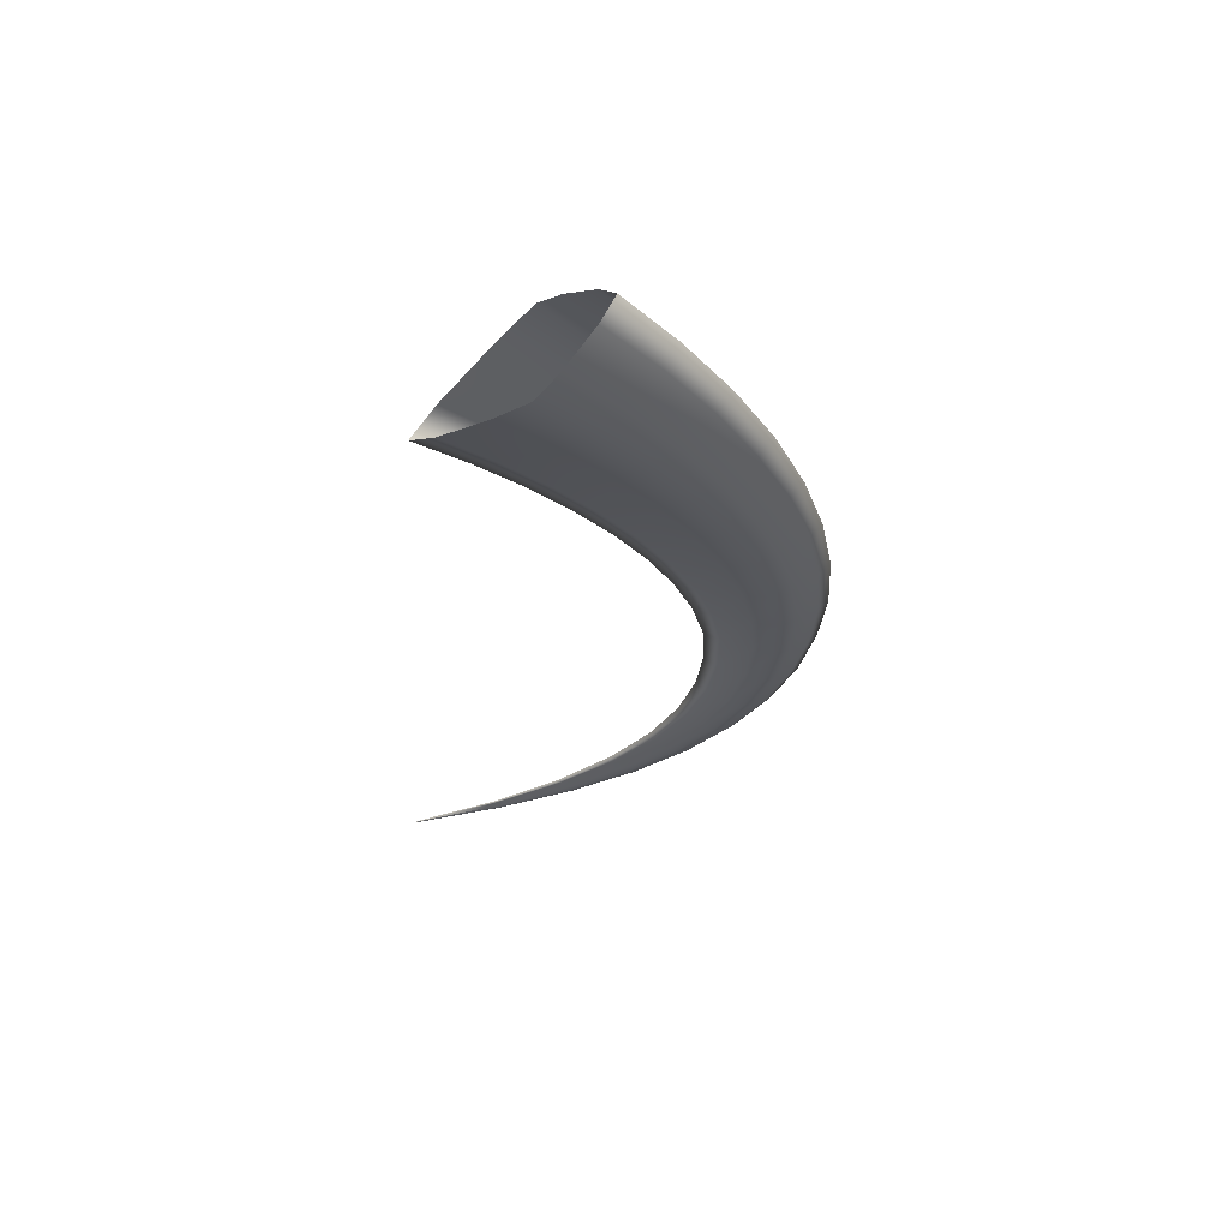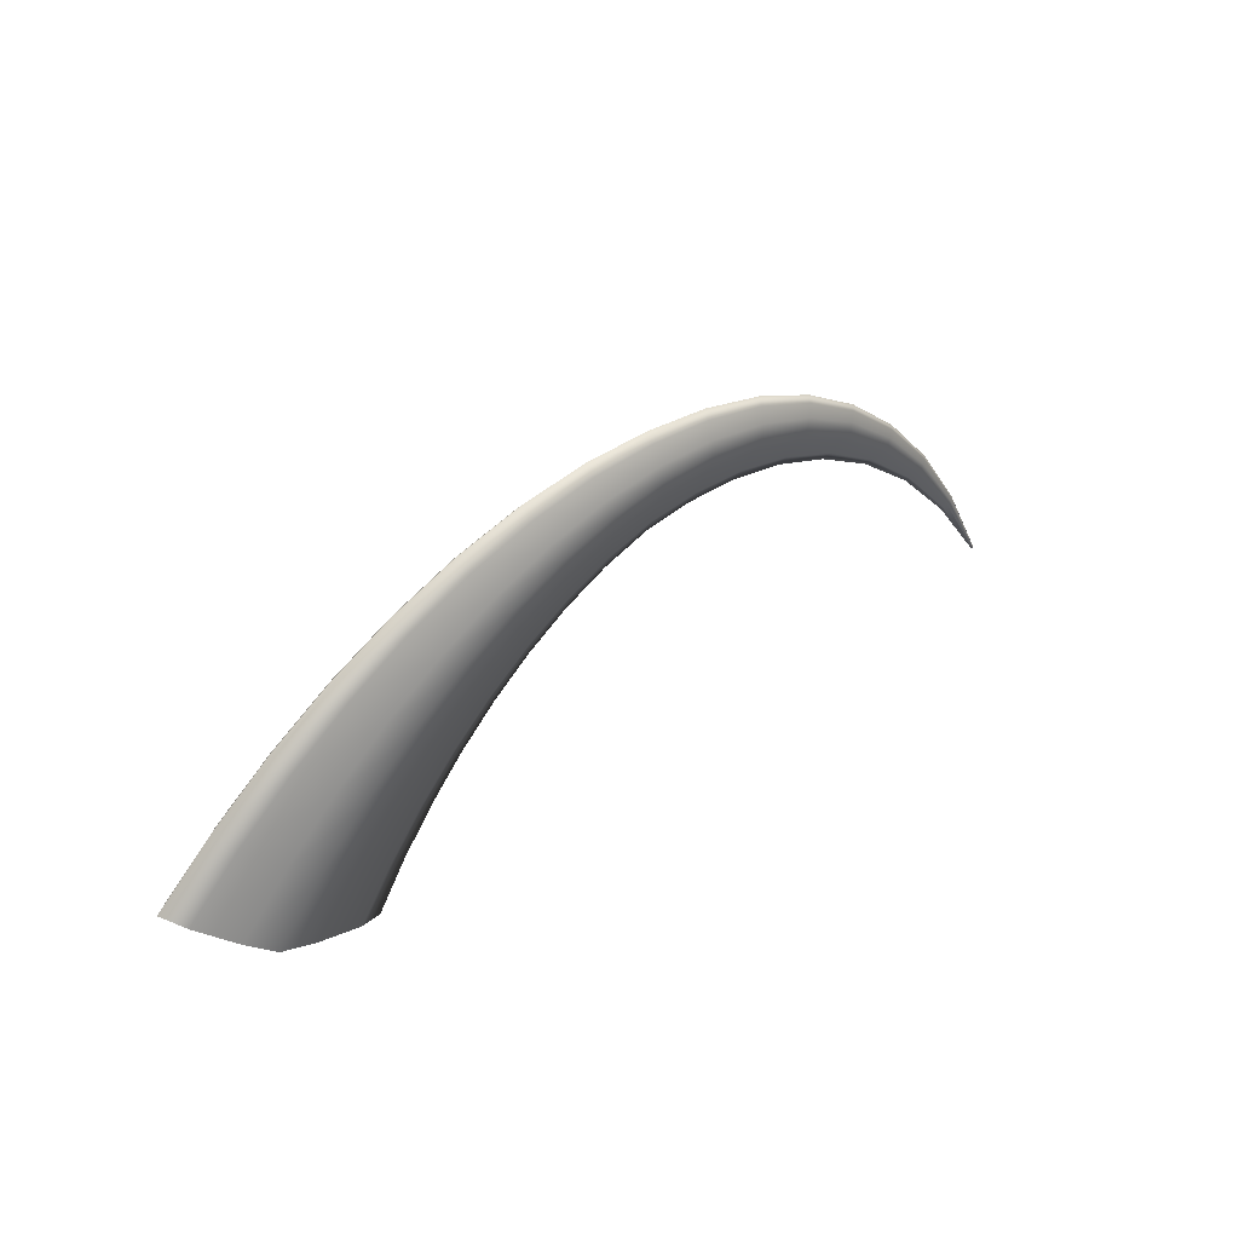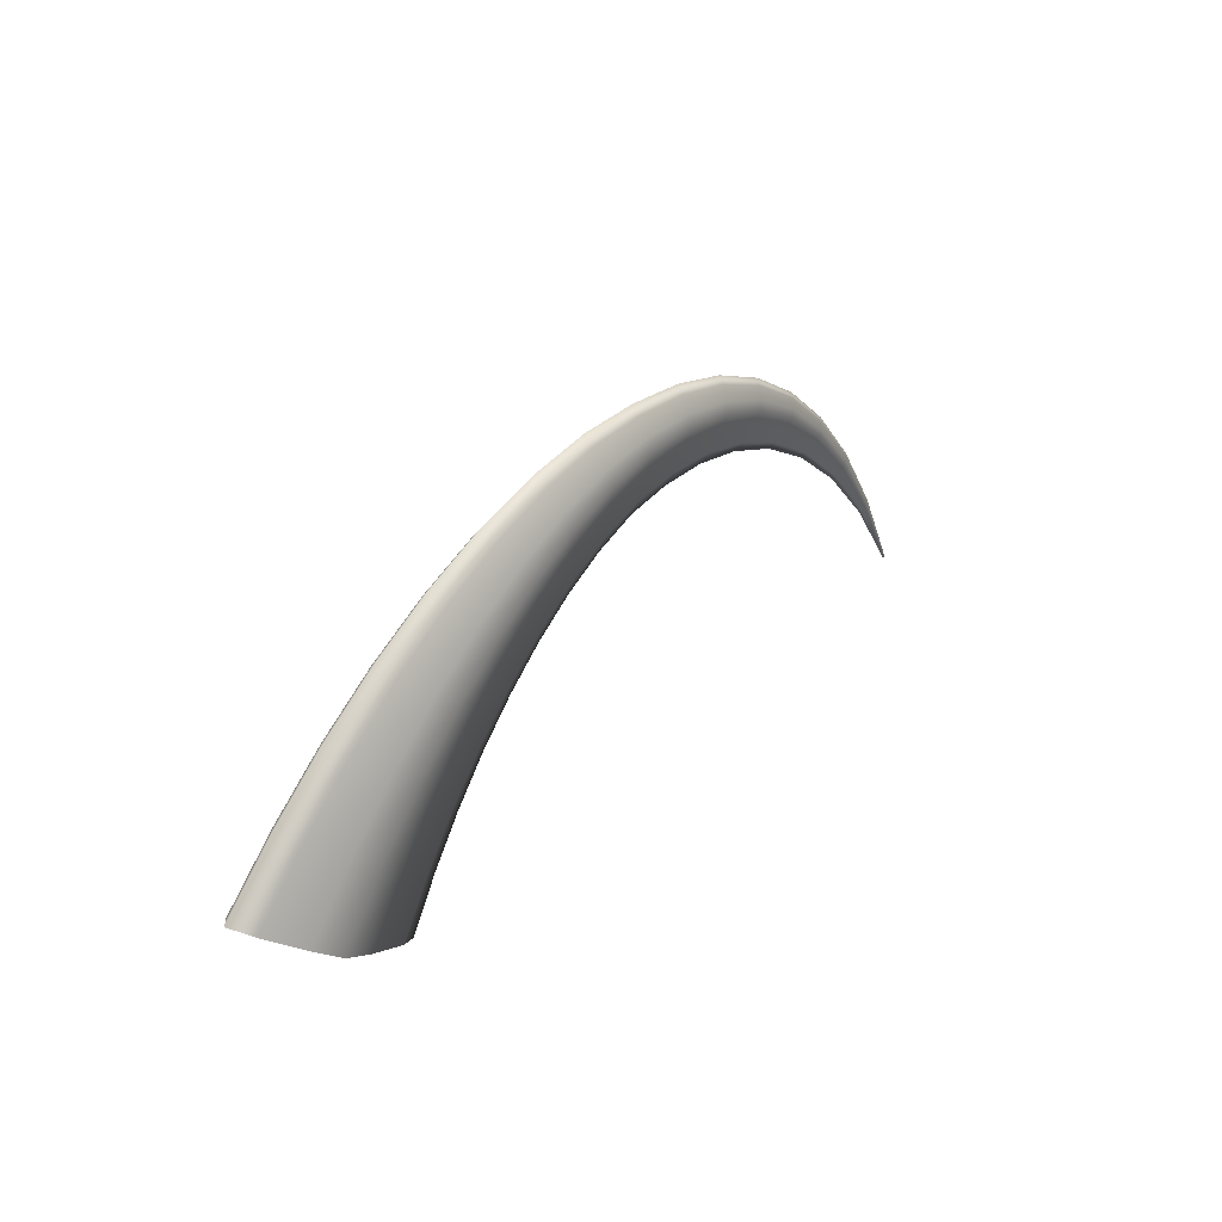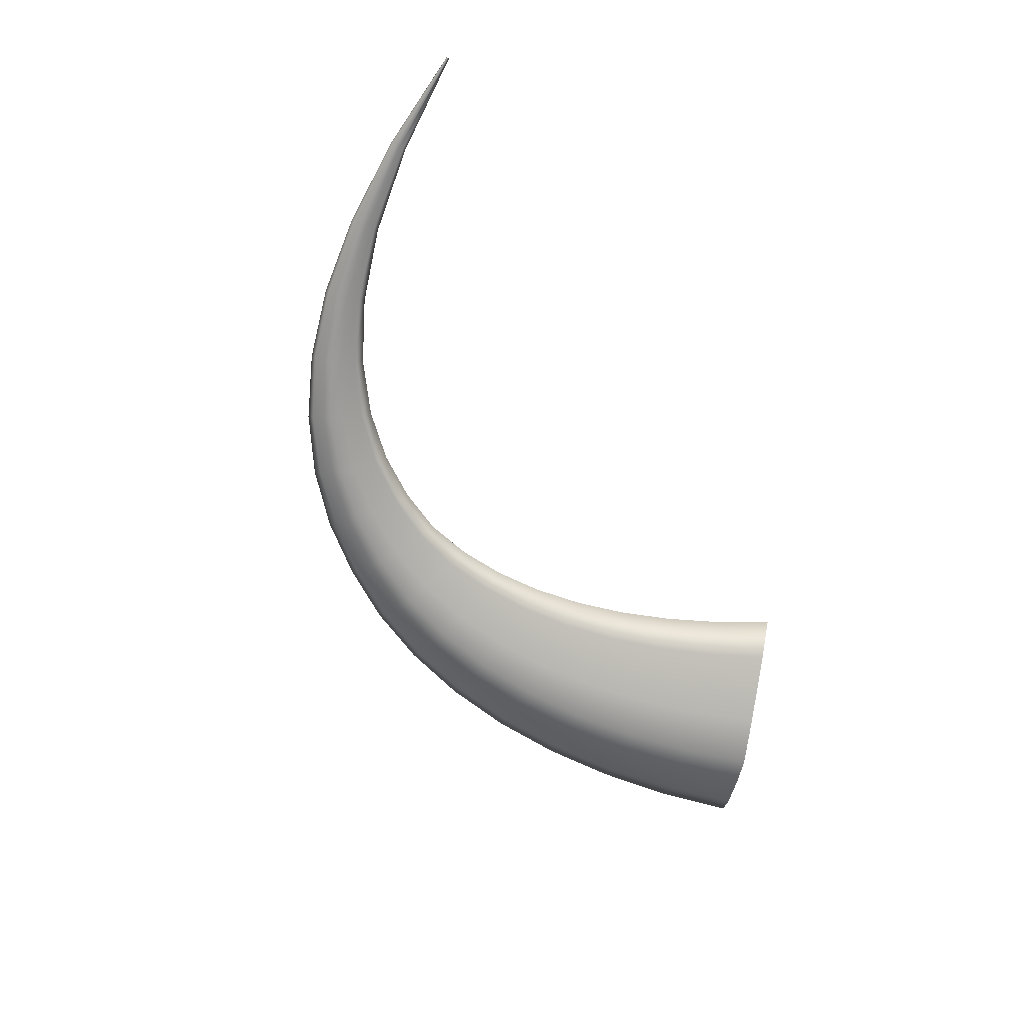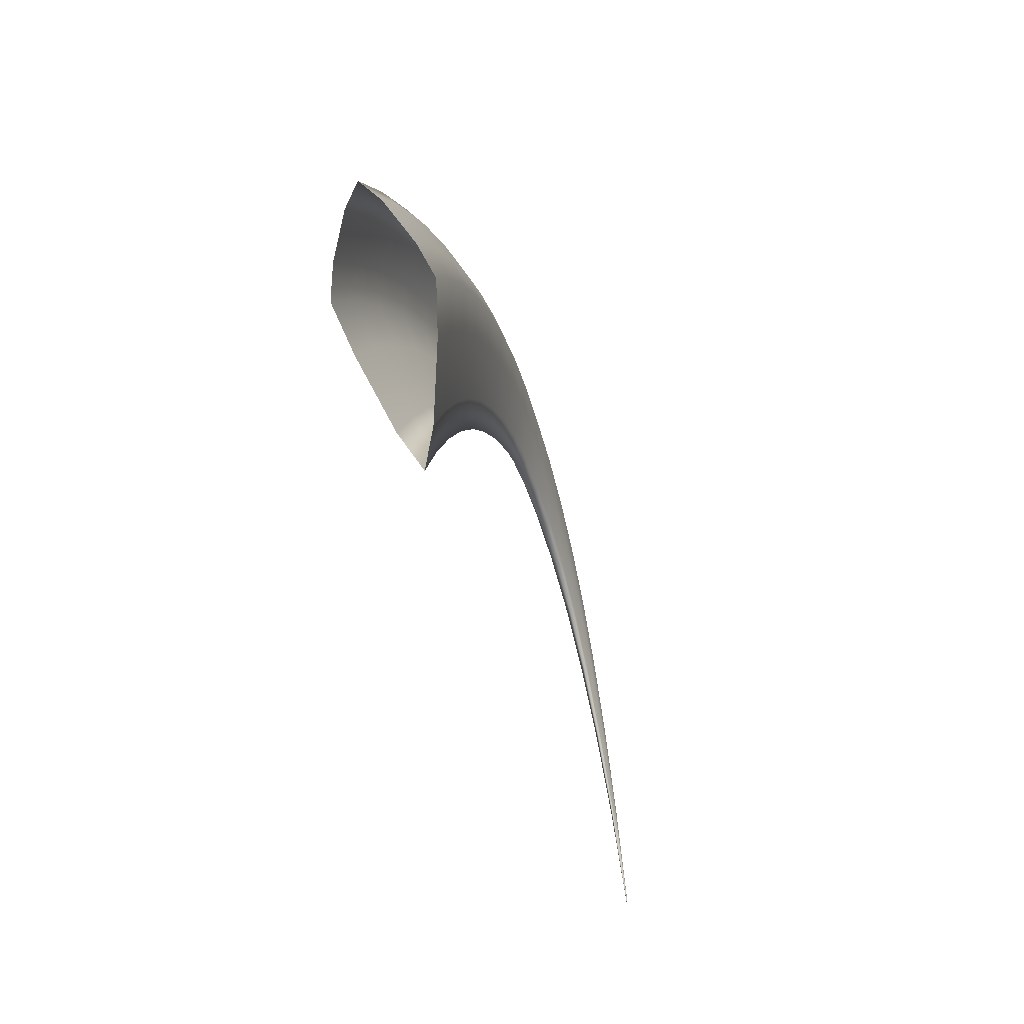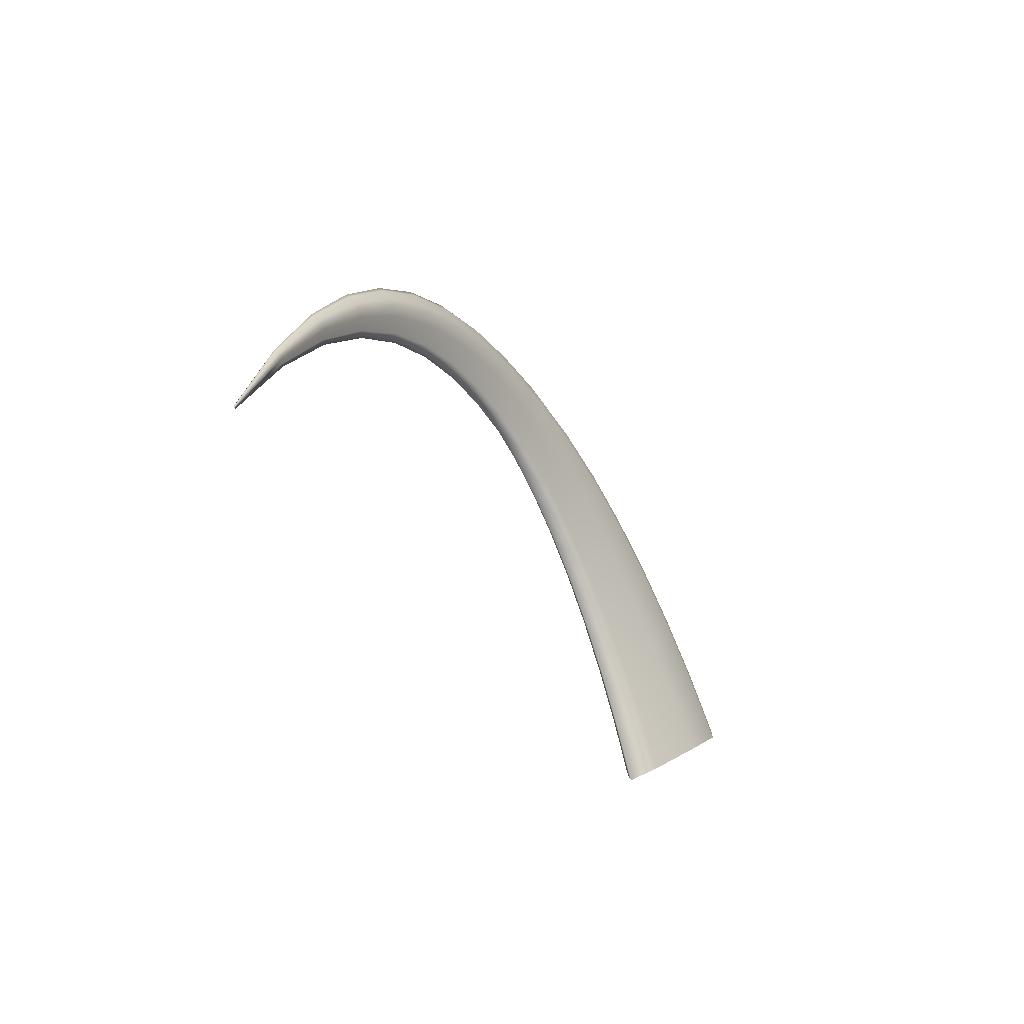
<metadata>
{"format":"obj","ext":"obj","renderer":"f3d","projection":"perspective","resolution":1024,"background":"white","views":[{"elev":-31.0,"azim":-93.2,"up":"+Y"},{"elev":45.1,"azim":-40.0,"up":"+Z"},{"elev":36.1,"azim":-51.9,"up":"+Z"},{"elev":-67.5,"azim":120.4,"up":"+Y"},{"elev":-42.2,"azim":-73.6,"up":"+Z"},{"elev":-36.4,"azim":118.6,"up":"+Z"}]}
</metadata>
<code>
o Slash_Curve
v -0.9336 0 -0.3107
v -1.023 0.05169 -0.2377
v -1.196 0.1158 -0.09569
v -1.312 0.1472 0
v -1.389 0.1159 0.06297
v -1.488 0.05191 0.1442
v -1.537 0 0.1845
v -0.8428 0 -0.1555
v -0.9198 0.04799 -0.08141
v -1.07 0.1075 0.06274
v -1.17 0.1366 0.1599
v -1.237 0.1076 0.2238
v -1.323 0.0482 0.3062
v -1.365 0 0.3471
v -0.7443 0 -0.01245
v -0.8092 0.04429 0.06168
v -0.9357 0.0992 0.2059
v -1.021 0.1261 0.3031
v -1.077 0.09929 0.3671
v -1.149 0.04448 0.4496
v -1.185 0 0.4905
v -0.639 0 0.1169
v -0.692 0.04058 0.19
v -0.7951 0.0909 0.3324
v -0.8645 0.1155 0.4283
v -0.9103 0.09099 0.4915
v -0.9692 0.04076 0.5729
v -0.9985 0 0.6133
v -0.5278 0 0.2314
v -0.5689 0.03688 0.3025
v -0.6488 0.08261 0.4408
v -0.7027 0.105 0.534
v -0.7381 0.08269 0.5953
v -0.7838 0.03704 0.6744
v -0.8065 0 0.7136
v -0.411 0 0.3301
v -0.4404 0.03318 0.3979
v -0.4977 0.07432 0.5297
v -0.5363 0.09447 0.6185
v -0.5617 0.07439 0.6769
v -0.5944 0.03332 0.7523
v -0.6107 0 0.7897
v -0.2885 0 0.4122
v -0.3068 0.02948 0.4752
v -0.3425 0.06603 0.5978
v -0.3665 0.08393 0.6804
v -0.3823 0.06609 0.7348
v -0.4027 0.0296 0.8049
v -0.4128 0 0.8397
v -0.1595 0 0.4765
v -0.1677 0.02577 0.5332
v -0.1836 0.05773 0.6437
v -0.1944 0.07339 0.7182
v -0.2014 0.05779 0.7672
v -0.2105 0.02589 0.8304
v -0.2151 0 0.8617
v -0.02191 0 0.5212
v -0.02171 0.02207 0.5704
v -0.02132 0.04944 0.666
v -0.02105 0.06284 0.7304
v -0.02088 0.04949 0.7728
v -0.02065 0.02217 0.8275
v -0.02054 0 0.8546
v 0.1249 0 0.5352
v 0.1315 0.01938 0.5778
v 0.1444 0.04342 0.6608
v 0.1532 0.05519 0.7167
v 0.1589 0.04346 0.7535
v 0.1663 0.01947 0.8009
v 0.17 0 0.8245
v 0.2792 0 0.525
v 0.2906 0.0167 0.5604
v 0.3129 0.0374 0.6292
v 0.3278 0.04754 0.6756
v 0.3377 0.03743 0.7061
v 0.3504 0.01677 0.7455
v 0.3567 0 0.765
v 0.441 0 0.4855
v 0.4552 0.01401 0.5132
v 0.4829 0.03138 0.5672
v 0.5016 0.03988 0.6035
v 0.5139 0.03141 0.6275
v 0.5297 0.01407 0.6584
v 0.5376 0 0.6737
v 0.6098 0 0.4105
v 0.6247 0.01132 0.4308
v 0.6537 0.02535 0.4704
v 0.6732 0.03222 0.497
v 0.6861 0.02538 0.5145
v 0.7027 0.01137 0.5372
v 0.7109 0 0.5484
v 0.7839 0 0.2943
v 0.7974 0.00863 0.308
v 0.8237 0.01933 0.3346
v 0.8414 0.02457 0.3525
v 0.8531 0.01935 0.3642
v 0.8681 0.008667 0.3794
v 0.8756 0 0.387
v 0.9603 0 0.1319
v 0.9708 0.005941 0.14
v 0.9911 0.01331 0.1558
v 1.005 0.01691 0.1664
v 1.014 0.01332 0.1734
v 1.026 0.005967 0.1824
v 1.031 0 0.1869
v 1.136 0 -0.08074
v 1.142 0.003253 -0.07699
v 1.154 0.007285 -0.06968
v 1.162 0.009261 -0.06476
v 1.168 0.007292 -0.06153
v 1.174 0.003267 -0.05735
v 1.178 0 -0.05528
v 1.307 0 -0.3468
v 1.309 0 -0.3463
v 1.311 0.001263 -0.3452
v 1.312 0.001606 -0.3445
v 1.313 0.001264 -0.344
v 1.314 0 -0.3434
v 1.315 0 -0.3431
v -1.023 -0.05169 -0.2377
v -1.196 -0.1158 -0.09569
v -1.312 -0.1472 0
v -1.389 -0.1159 0.06297
v -1.488 -0.05191 0.1442
v -0.9198 -0.04799 -0.08141
v -1.07 -0.1075 0.06274
v -1.17 -0.1366 0.1599
v -1.237 -0.1076 0.2238
v -1.323 -0.0482 0.3062
v -0.8092 -0.04429 0.06168
v -0.9357 -0.0992 0.2059
v -1.021 -0.1261 0.3031
v -1.077 -0.09929 0.3671
v -1.149 -0.04448 0.4496
v -0.692 -0.04058 0.19
v -0.7951 -0.0909 0.3324
v -0.8645 -0.1155 0.4283
v -0.9103 -0.09099 0.4915
v -0.9692 -0.04076 0.5729
v -0.5689 -0.03688 0.3025
v -0.6488 -0.08261 0.4408
v -0.7027 -0.105 0.534
v -0.7381 -0.08269 0.5953
v -0.7838 -0.03704 0.6744
v -0.4404 -0.03318 0.3979
v -0.4977 -0.07432 0.5297
v -0.5363 -0.09447 0.6185
v -0.5617 -0.07439 0.6769
v -0.5944 -0.03332 0.7523
v -0.3068 -0.02948 0.4752
v -0.3425 -0.06603 0.5978
v -0.3665 -0.08393 0.6804
v -0.3823 -0.06609 0.7348
v -0.4027 -0.0296 0.8049
v -0.1677 -0.02577 0.5332
v -0.1836 -0.05773 0.6437
v -0.1944 -0.07339 0.7182
v -0.2014 -0.05779 0.7672
v -0.2105 -0.02589 0.8304
v -0.02171 -0.02207 0.5704
v -0.02132 -0.04944 0.666
v -0.02105 -0.06284 0.7304
v -0.02088 -0.04949 0.7728
v -0.02065 -0.02217 0.8275
v 0.1315 -0.01938 0.5778
v 0.1444 -0.04342 0.6608
v 0.1532 -0.05519 0.7167
v 0.1589 -0.04346 0.7535
v 0.1663 -0.01947 0.8009
v 0.2906 -0.0167 0.5604
v 0.3129 -0.0374 0.6292
v 0.3278 -0.04754 0.6756
v 0.3377 -0.03743 0.7061
v 0.3504 -0.01677 0.7455
v 0.4552 -0.01401 0.5132
v 0.4829 -0.03138 0.5672
v 0.5016 -0.03988 0.6035
v 0.5139 -0.03141 0.6275
v 0.5297 -0.01407 0.6584
v 0.6247 -0.01132 0.4308
v 0.6537 -0.02535 0.4704
v 0.6732 -0.03222 0.497
v 0.6861 -0.02538 0.5145
v 0.7027 -0.01137 0.5372
v 0.7974 -0.00863 0.308
v 0.8237 -0.01933 0.3346
v 0.8414 -0.02457 0.3525
v 0.8531 -0.01935 0.3642
v 0.8681 -0.008667 0.3794
v 0.9708 -0.005941 0.14
v 0.9911 -0.01331 0.1558
v 1.005 -0.01691 0.1664
v 1.014 -0.01332 0.1734
v 1.026 -0.005967 0.1824
v 1.142 -0.003253 -0.07699
v 1.154 -0.007285 -0.06968
v 1.162 -0.009261 -0.06476
v 1.168 -0.007292 -0.06153
v 1.174 -0.003267 -0.05735
v 1.311 -0.001263 -0.3452
v 1.312 -0.001606 -0.3445
v 1.313 -0.001264 -0.344
f 2 9 8 1
f 3 10 9 2
f 4 11 10 3
f 5 12 11 4
f 6 13 12 5
f 7 14 13 6
f 9 16 15 8
f 10 17 16 9
f 11 18 17 10
f 12 19 18 11
f 13 20 19 12
f 14 21 20 13
f 16 23 22 15
f 17 24 23 16
f 18 25 24 17
f 19 26 25 18
f 20 27 26 19
f 21 28 27 20
f 23 30 29 22
f 24 31 30 23
f 25 32 31 24
f 26 33 32 25
f 27 34 33 26
f 28 35 34 27
f 30 37 36 29
f 31 38 37 30
f 32 39 38 31
f 33 40 39 32
f 34 41 40 33
f 35 42 41 34
f 37 44 43 36
f 38 45 44 37
f 39 46 45 38
f 40 47 46 39
f 41 48 47 40
f 42 49 48 41
f 44 51 50 43
f 45 52 51 44
f 46 53 52 45
f 47 54 53 46
f 48 55 54 47
f 49 56 55 48
f 51 58 57 50
f 52 59 58 51
f 53 60 59 52
f 54 61 60 53
f 55 62 61 54
f 56 63 62 55
f 58 65 64 57
f 59 66 65 58
f 60 67 66 59
f 61 68 67 60
f 62 69 68 61
f 63 70 69 62
f 65 72 71 64
f 66 73 72 65
f 67 74 73 66
f 68 75 74 67
f 69 76 75 68
f 70 77 76 69
f 72 79 78 71
f 73 80 79 72
f 74 81 80 73
f 75 82 81 74
f 76 83 82 75
f 77 84 83 76
f 79 86 85 78
f 80 87 86 79
f 81 88 87 80
f 82 89 88 81
f 83 90 89 82
f 84 91 90 83
f 86 93 92 85
f 87 94 93 86
f 88 95 94 87
f 89 96 95 88
f 90 97 96 89
f 91 98 97 90
f 93 100 99 92
f 94 101 100 93
f 95 102 101 94
f 96 103 102 95
f 97 104 103 96
f 98 105 104 97
f 100 107 106 99
f 101 108 107 100
f 102 109 108 101
f 103 110 109 102
f 104 111 110 103
f 105 112 111 104
f 107 114 113 106
f 108 115 114 107
f 109 116 115 108
f 110 117 116 109
f 111 118 117 110
f 112 119 118 111
f 120 1 8 125
f 121 120 125 126
f 122 121 126 127
f 123 122 127 128
f 124 123 128 129
f 7 124 129 14
f 125 8 15 130
f 126 125 130 131
f 127 126 131 132
f 128 127 132 133
f 129 128 133 134
f 14 129 134 21
f 130 15 22 135
f 131 130 135 136
f 132 131 136 137
f 133 132 137 138
f 134 133 138 139
f 21 134 139 28
f 135 22 29 140
f 136 135 140 141
f 137 136 141 142
f 138 137 142 143
f 139 138 143 144
f 28 139 144 35
f 140 29 36 145
f 141 140 145 146
f 142 141 146 147
f 143 142 147 148
f 144 143 148 149
f 35 144 149 42
f 145 36 43 150
f 146 145 150 151
f 147 146 151 152
f 148 147 152 153
f 149 148 153 154
f 42 149 154 49
f 150 43 50 155
f 151 150 155 156
f 152 151 156 157
f 153 152 157 158
f 154 153 158 159
f 49 154 159 56
f 155 50 57 160
f 156 155 160 161
f 157 156 161 162
f 158 157 162 163
f 159 158 163 164
f 56 159 164 63
f 160 57 64 165
f 161 160 165 166
f 162 161 166 167
f 163 162 167 168
f 164 163 168 169
f 63 164 169 70
f 165 64 71 170
f 166 165 170 171
f 167 166 171 172
f 168 167 172 173
f 169 168 173 174
f 70 169 174 77
f 170 71 78 175
f 171 170 175 176
f 172 171 176 177
f 173 172 177 178
f 174 173 178 179
f 77 174 179 84
f 175 78 85 180
f 176 175 180 181
f 177 176 181 182
f 178 177 182 183
f 179 178 183 184
f 84 179 184 91
f 180 85 92 185
f 181 180 185 186
f 182 181 186 187
f 183 182 187 188
f 184 183 188 189
f 91 184 189 98
f 185 92 99 190
f 186 185 190 191
f 187 186 191 192
f 188 187 192 193
f 189 188 193 194
f 98 189 194 105
f 190 99 106 195
f 191 190 195 196
f 192 191 196 197
f 193 192 197 198
f 194 193 198 199
f 105 194 199 112
f 195 106 113 114
f 196 195 114 200
f 197 196 200 201
f 198 197 201 202
f 199 198 202 118
f 112 199 118 119

</code>
